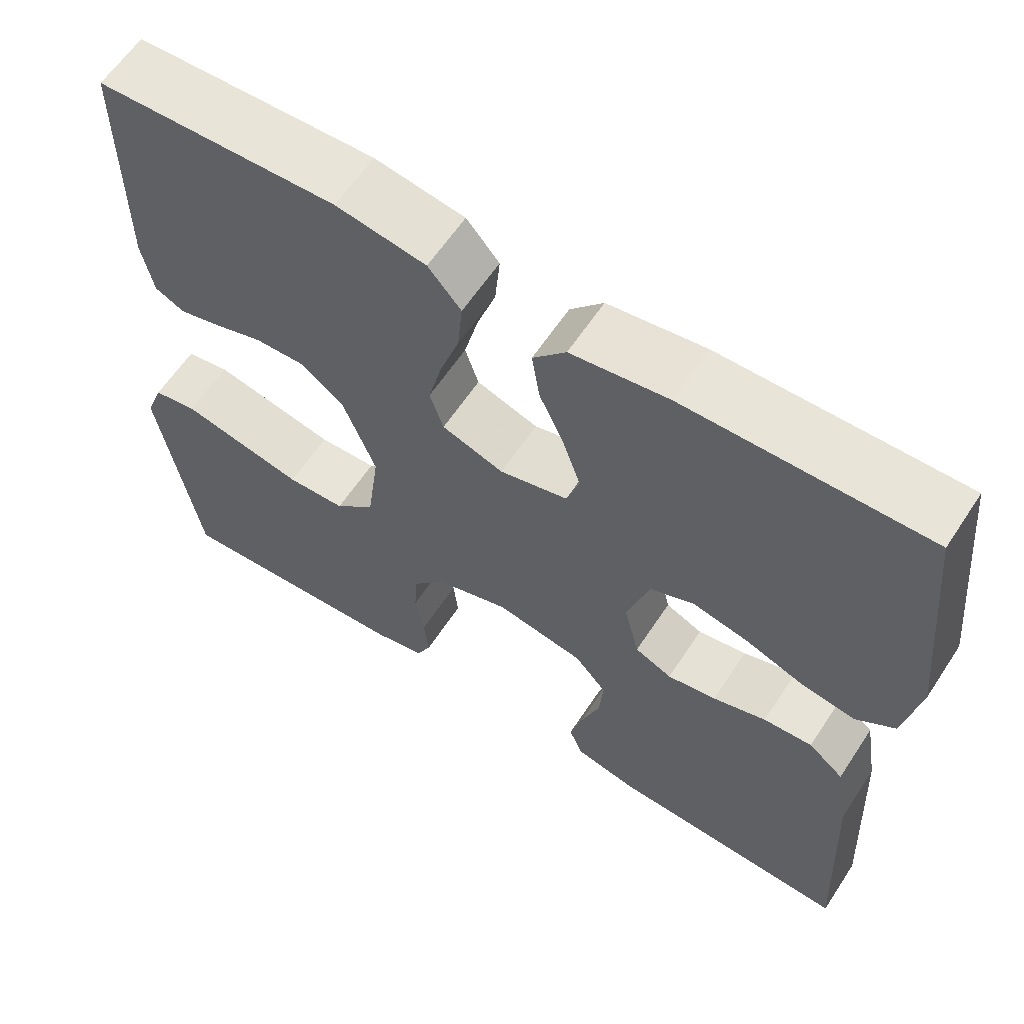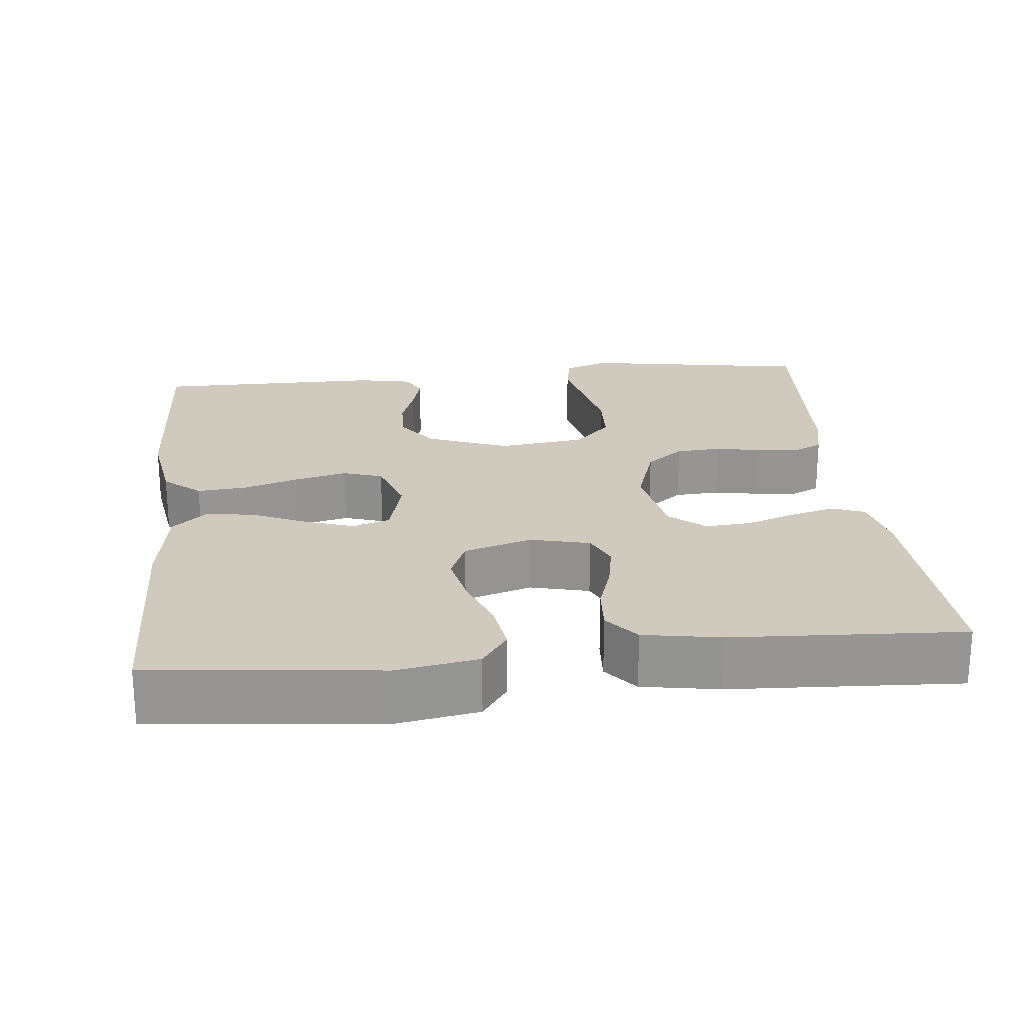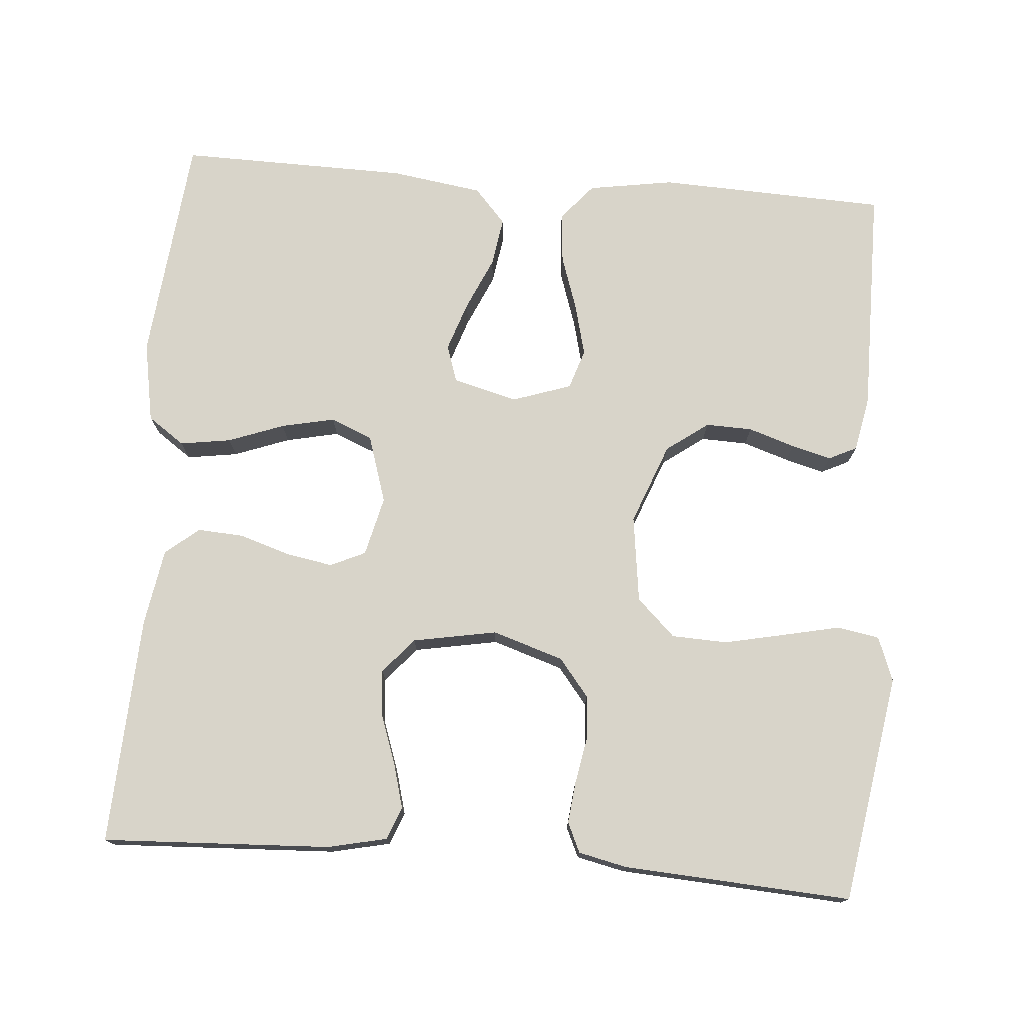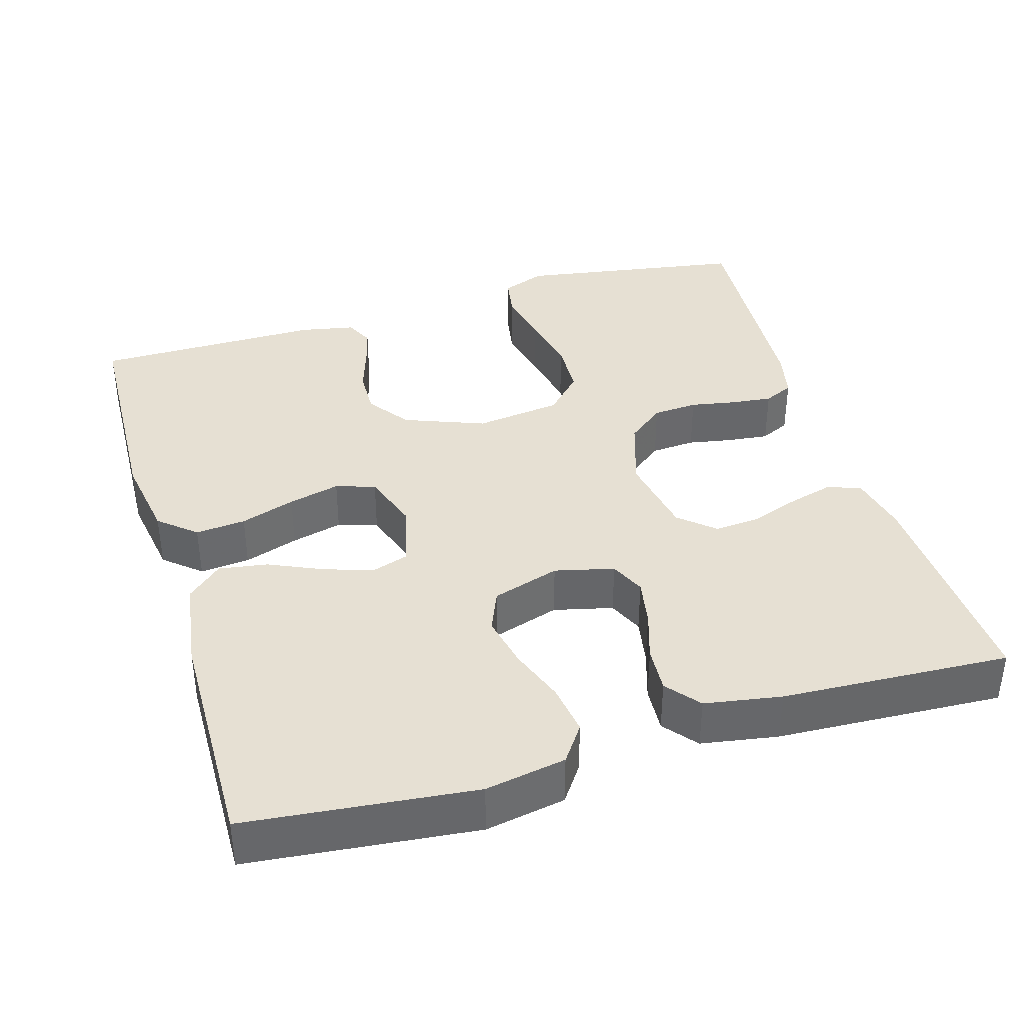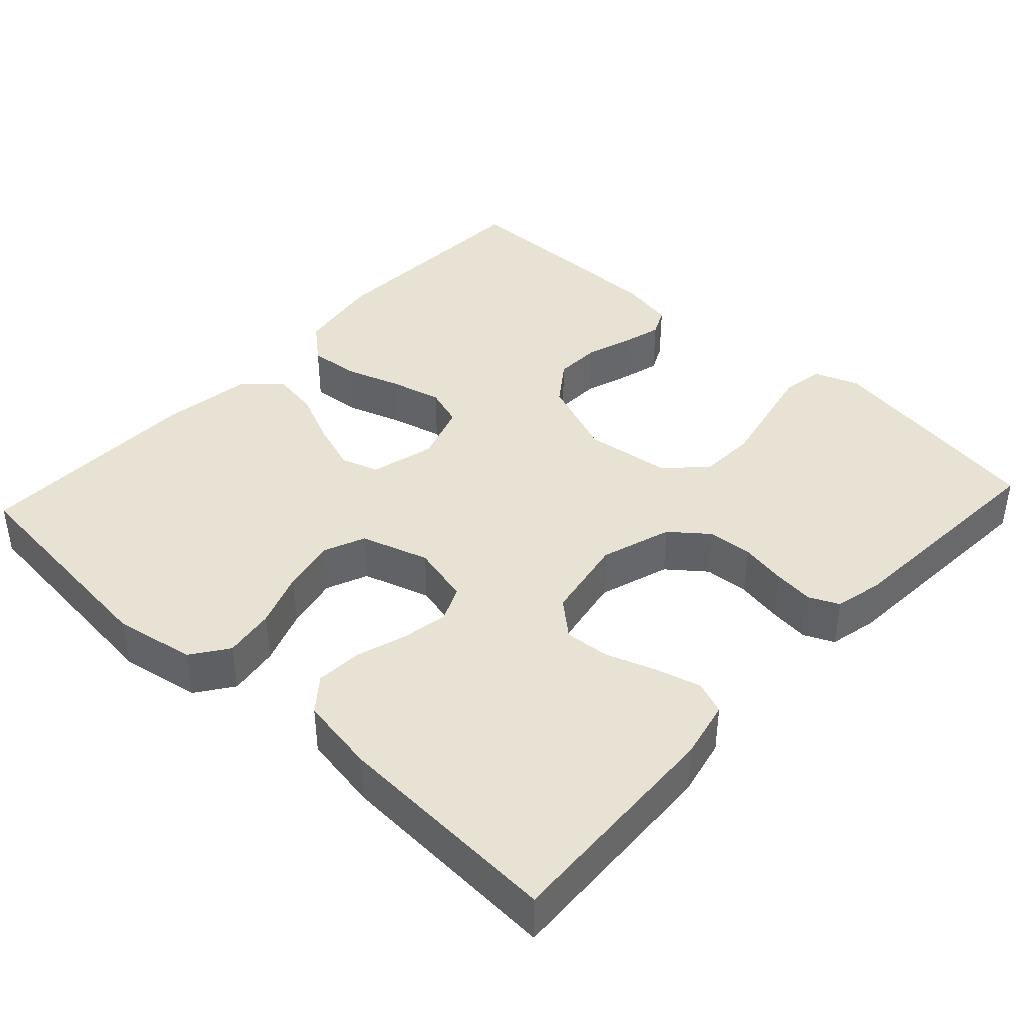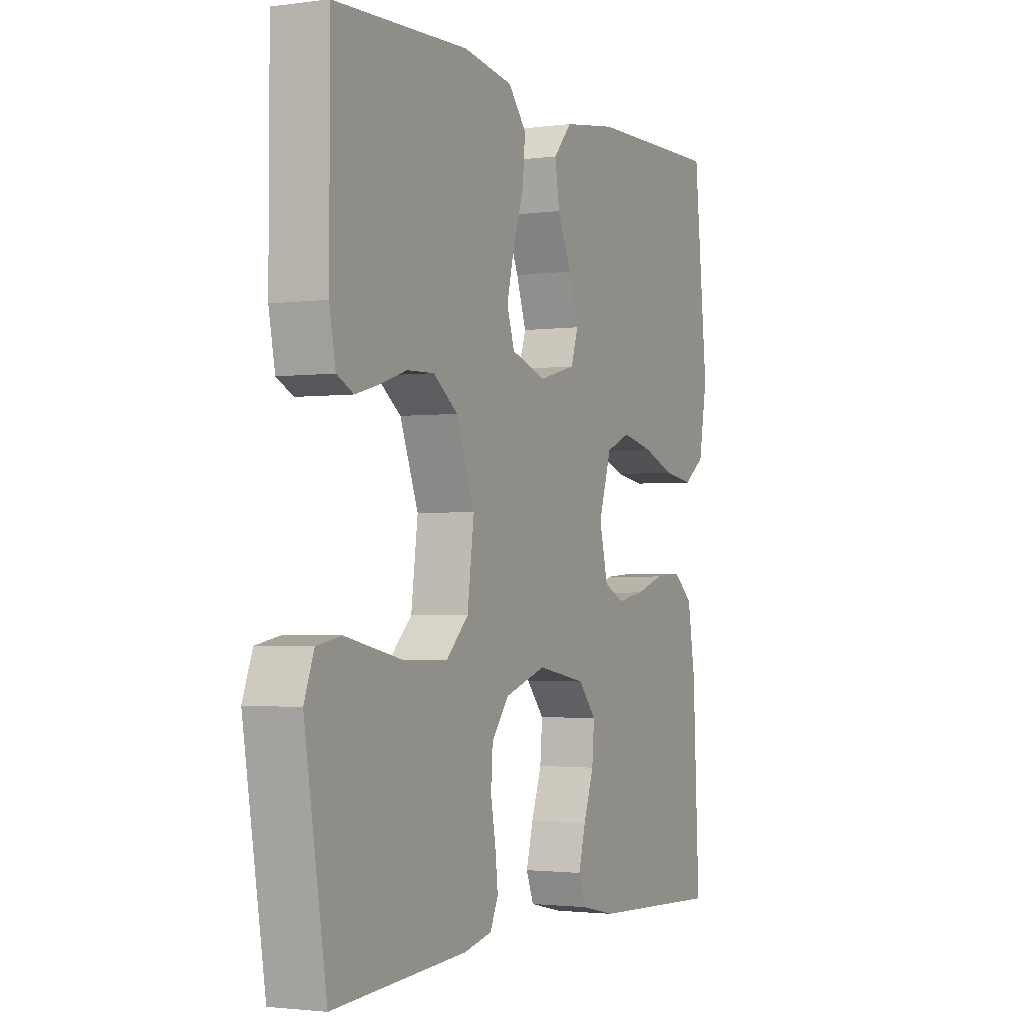
<metadata>
{"format":"obj","ext":"obj","renderer":"f3d","projection":"perspective","resolution":1024,"background":"white","views":[{"elev":61.3,"azim":33.3,"up":"+Z"},{"elev":22.8,"azim":84.2,"up":"+Y"},{"elev":75.4,"azim":-175.5,"up":"+Y"},{"elev":38.4,"azim":73.4,"up":"+Y"},{"elev":40.7,"azim":132.8,"up":"+Y"},{"elev":-2.0,"azim":-64.4,"up":"+Z"}]}
</metadata>
<code>
v 0.5 0.07 0.5
v 0.531 0.07 0.2
v 0.512 0.07 0.094
v 0.464 0.07 0.06
v 0.397 0.07 0.07
v 0.324 0.07 0.097
v 0.254 0.07 0.112
v 0.199 0.07 0.089
v 0.171 0.07 0
v 0.19 0.07 -0.078
v 0.236 0.07 -0.099
v 0.297 0.07 -0.088
v 0.363 0.07 -0.067
v 0.424 0.07 -0.063
v 0.468 0.07 -0.099
v 0.485 0.07 -0.2
v 0.5 0.07 -0.5
v 0.2 0.07 -0.486
v 0.123 0.07 -0.469
v 0.106 0.07 -0.426
v 0.122 0.07 -0.367
v 0.145 0.07 -0.302
v 0.15 0.07 -0.242
v 0.11 0.07 -0.196
v 0 0.07 -0.176
v -0.093 0.07 -0.206
v -0.132 0.07 -0.255
v -0.136 0.07 -0.314
v -0.125 0.07 -0.374
v -0.119 0.07 -0.428
v -0.137 0.07 -0.467
v -0.2 0.07 -0.481
v -0.5 0.07 -0.5
v -0.549 0.07 -0.2
v -0.527 0.07 -0.142
v -0.472 0.07 -0.132
v -0.398 0.07 -0.148
v -0.318 0.07 -0.165
v -0.245 0.07 -0.162
v -0.195 0.07 -0.114
v -0.18 0.07 0
v -0.221 0.07 0.106
v -0.276 0.07 0.146
v -0.337 0.07 0.144
v -0.398 0.07 0.124
v -0.45 0.07 0.11
v -0.487 0.07 0.128
v -0.501 0.07 0.2
v -0.5 0.07 0.5
v -0.2 0.07 0.512
v -0.088 0.07 0.494
v -0.047 0.07 0.446
v -0.053 0.07 0.38
v -0.077 0.07 0.308
v -0.094 0.07 0.24
v -0.077 0.07 0.188
v 0 0.07 0.162
v 0.085 0.07 0.184
v 0.101 0.07 0.233
v 0.079 0.07 0.298
v 0.048 0.07 0.367
v 0.038 0.07 0.431
v 0.079 0.07 0.477
v 0.2 0.07 0.495
v 0.5 0 0.5
v 0.531 0 0.2
v 0.512 0 0.094
v 0.464 0 0.06
v 0.397 0 0.07
v 0.324 0 0.097
v 0.254 0 0.112
v 0.199 0 0.089
v 0.171 0 0
v 0.19 0 -0.078
v 0.236 0 -0.099
v 0.297 0 -0.088
v 0.363 0 -0.067
v 0.424 0 -0.063
v 0.468 0 -0.099
v 0.485 0 -0.2
v 0.5 0 -0.5
v 0.2 0 -0.486
v 0.123 0 -0.469
v 0.106 0 -0.426
v 0.122 0 -0.367
v 0.145 0 -0.302
v 0.15 0 -0.242
v 0.11 0 -0.196
v 0 0 -0.176
v -0.093 0 -0.206
v -0.132 0 -0.255
v -0.136 0 -0.314
v -0.125 0 -0.374
v -0.119 0 -0.428
v -0.137 0 -0.467
v -0.2 0 -0.481
v -0.5 0 -0.5
v -0.549 0 -0.2
v -0.527 0 -0.142
v -0.472 0 -0.132
v -0.398 0 -0.148
v -0.318 0 -0.165
v -0.245 0 -0.162
v -0.195 0 -0.114
v -0.18 0 0
v -0.221 0 0.106
v -0.276 0 0.146
v -0.337 0 0.144
v -0.398 0 0.124
v -0.45 0 0.11
v -0.487 0 0.128
v -0.501 0 0.2
v -0.5 0 0.5
v -0.2 0 0.512
v -0.088 0 0.494
v -0.047 0 0.446
v -0.053 0 0.38
v -0.077 0 0.308
v -0.094 0 0.24
v -0.077 0 0.188
v 0 0 0.162
v 0.085 0 0.184
v 0.101 0 0.233
v 0.079 0 0.298
v 0.048 0 0.367
v 0.038 0 0.431
v 0.079 0 0.477
v 0.2 0 0.495
f 4 5 6
f 3 4 6
f 2 3 6
f 1 2 6
f 64 1 6
f 63 64 6
f 62 63 6
f 61 62 6
f 60 61 6
f 59 60 6 7
f 58 59 7 8
f 57 58 8 9
f 56 57 9 10
f 52 53 54
f 51 52 54
f 50 51 54
f 49 50 54
f 48 49 54
f 47 48 54
f 46 47 54
f 45 46 54
f 44 45 54
f 43 44 54 55
f 42 43 55 56
f 35 36 37
f 34 35 37
f 33 34 37
f 32 33 37
f 31 32 37
f 30 31 37
f 29 30 37
f 28 29 37
f 27 28 37 38
f 26 27 38 39
f 20 21 22
f 19 20 22
f 18 19 22
f 17 18 22
f 16 17 22
f 15 16 22
f 14 15 22
f 13 14 22
f 12 13 22
f 11 12 22 23
f 10 11 23 24
f 10 24 25
f 56 10 25
f 42 56 25
f 41 42 25
f 40 41 25 26
f 26 39 40
f 70 69 68
f 70 68 67
f 70 67 66
f 70 66 65
f 70 65 128
f 70 128 127
f 70 127 126
f 70 126 125
f 70 125 124
f 71 70 124 123
f 72 71 123 122
f 73 72 122 121
f 74 73 121 120
f 118 117 116
f 118 116 115
f 118 115 114
f 118 114 113
f 118 113 112
f 118 112 111
f 118 111 110
f 118 110 109
f 118 109 108
f 119 118 108 107
f 120 119 107 106
f 101 100 99
f 101 99 98
f 101 98 97
f 101 97 96
f 101 96 95
f 101 95 94
f 101 94 93
f 101 93 92
f 102 101 92 91
f 103 102 91 90
f 86 85 84
f 86 84 83
f 86 83 82
f 86 82 81
f 86 81 80
f 86 80 79
f 86 79 78
f 86 78 77
f 86 77 76
f 87 86 76 75
f 88 87 75 74
f 89 88 74
f 89 74 120
f 89 120 106
f 89 106 105
f 90 89 105 104
f 104 103 90
f 1 65 66 2
f 2 66 67 3
f 3 67 68 4
f 4 68 69 5
f 5 69 70 6
f 6 70 71 7
f 7 71 72 8
f 8 72 73 9
f 9 73 74 10
f 10 74 75 11
f 11 75 76 12
f 12 76 77 13
f 13 77 78 14
f 14 78 79 15
f 15 79 80 16
f 16 80 81 17
f 17 81 82 18
f 18 82 83 19
f 19 83 84 20
f 20 84 85 21
f 21 85 86 22
f 22 86 87 23
f 23 87 88 24
f 24 88 89 25
f 25 89 90 26
f 26 90 91 27
f 27 91 92 28
f 28 92 93 29
f 29 93 94 30
f 30 94 95 31
f 31 95 96 32
f 32 96 97 33
f 33 97 98 34
f 34 98 99 35
f 35 99 100 36
f 36 100 101 37
f 37 101 102 38
f 38 102 103 39
f 39 103 104 40
f 40 104 105 41
f 41 105 106 42
f 42 106 107 43
f 43 107 108 44
f 44 108 109 45
f 45 109 110 46
f 46 110 111 47
f 47 111 112 48
f 48 112 113 49
f 49 113 114 50
f 50 114 115 51
f 51 115 116 52
f 52 116 117 53
f 53 117 118 54
f 54 118 119 55
f 55 119 120 56
f 56 120 121 57
f 57 121 122 58
f 58 122 123 59
f 59 123 124 60
f 60 124 125 61
f 61 125 126 62
f 62 126 127 63
f 63 127 128 64
f 64 128 65 1

</code>
